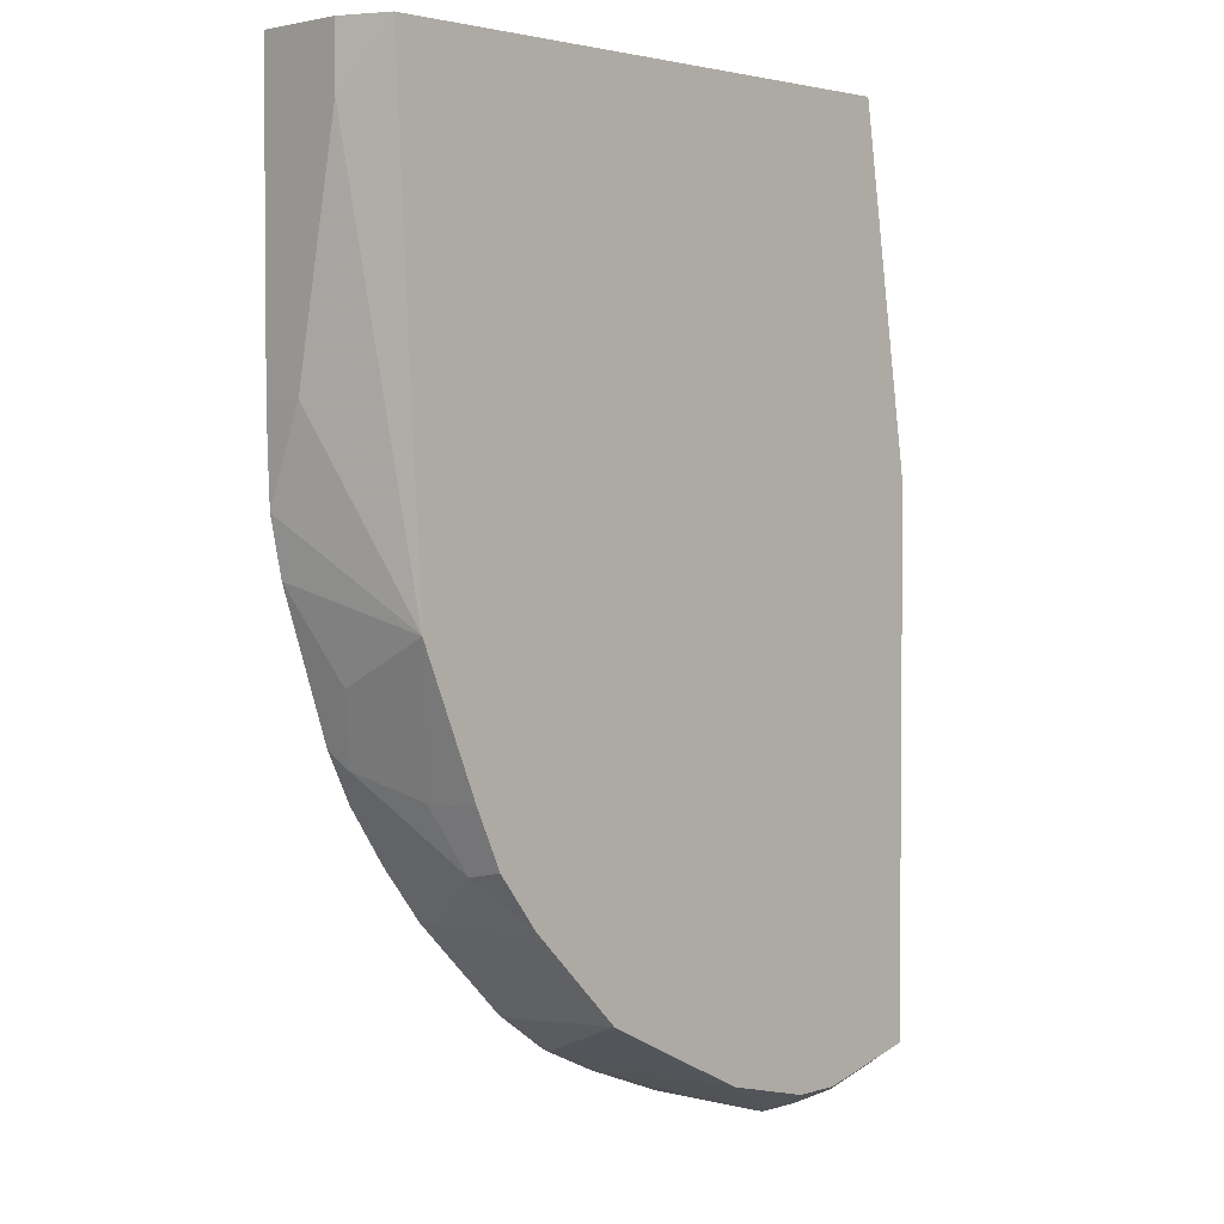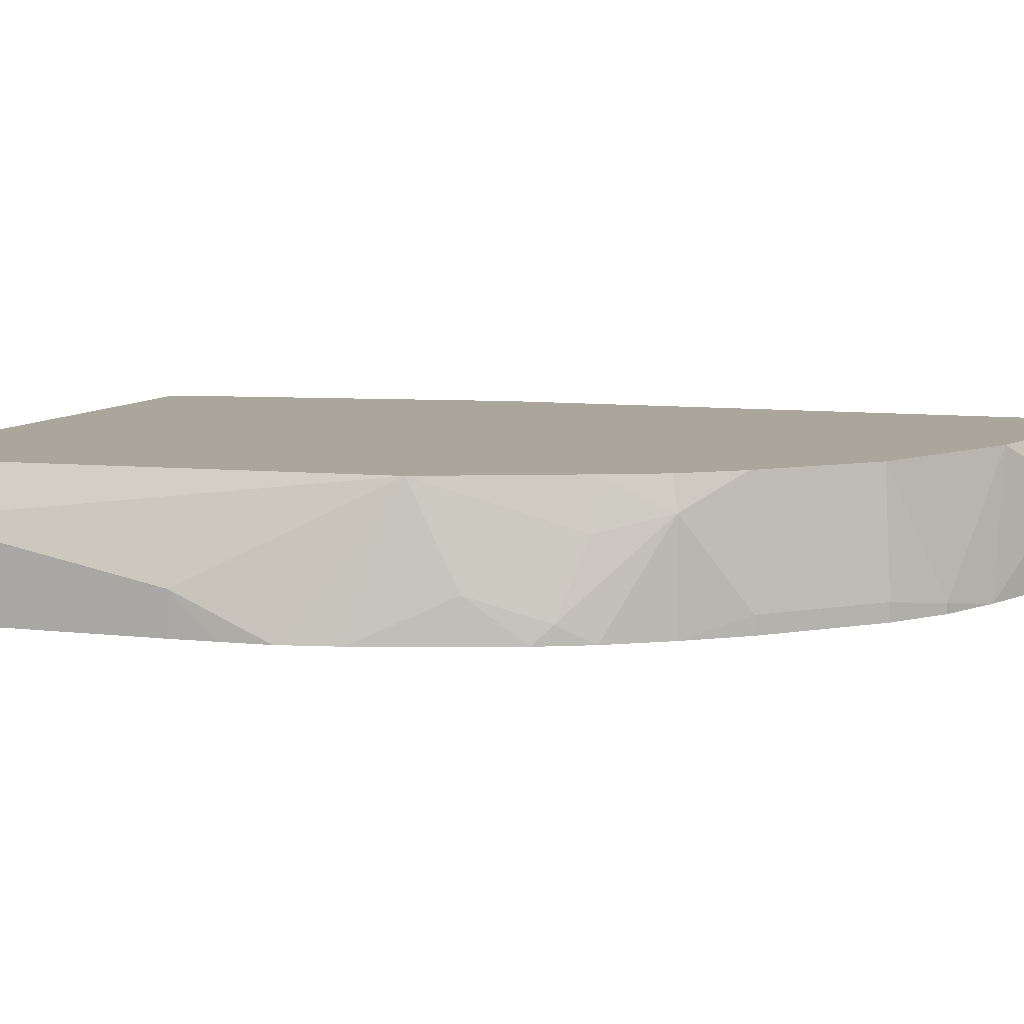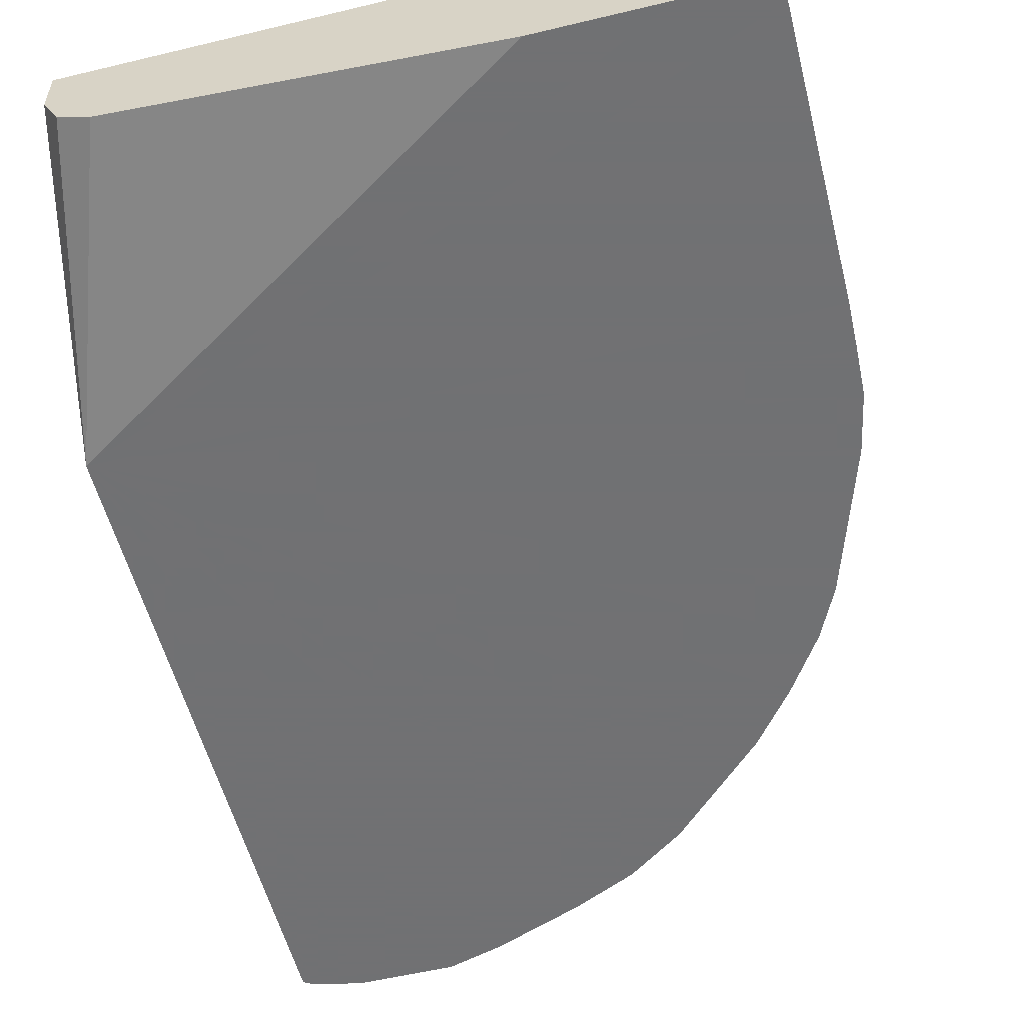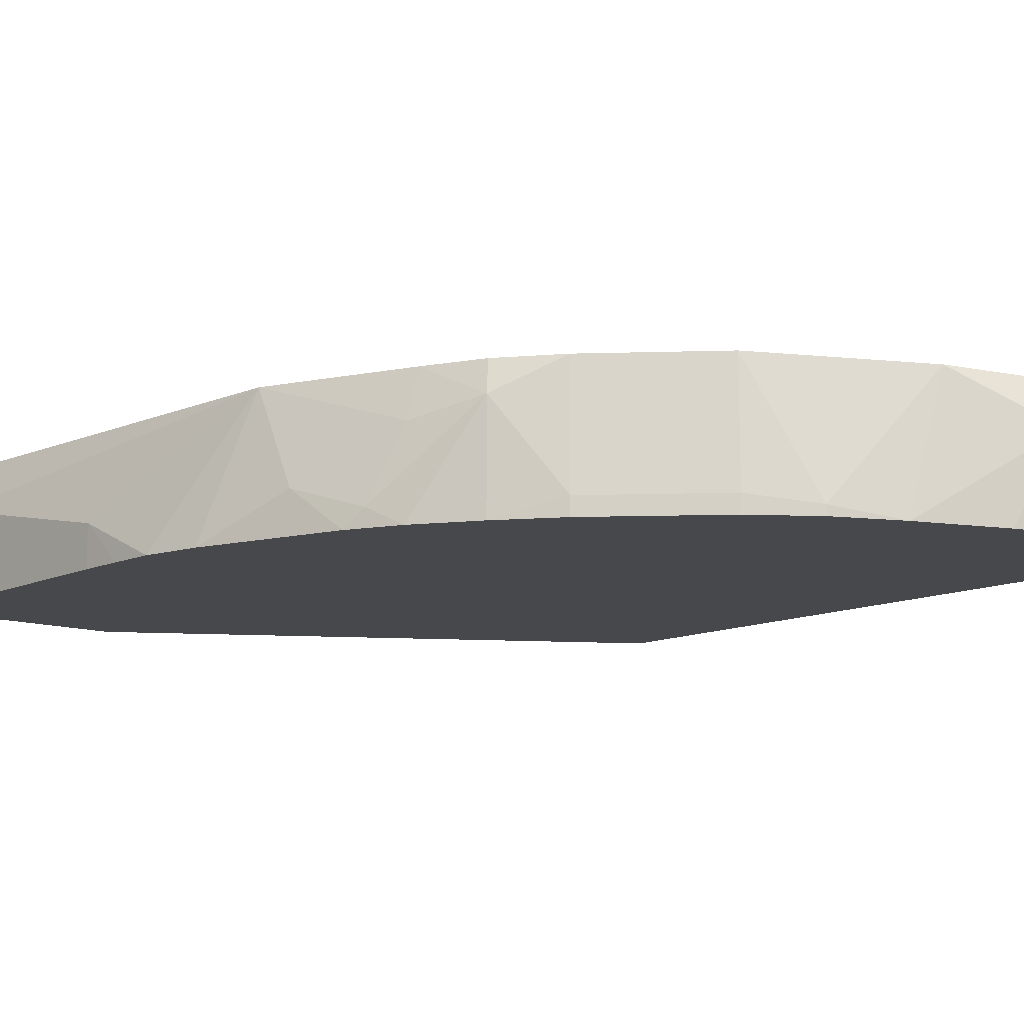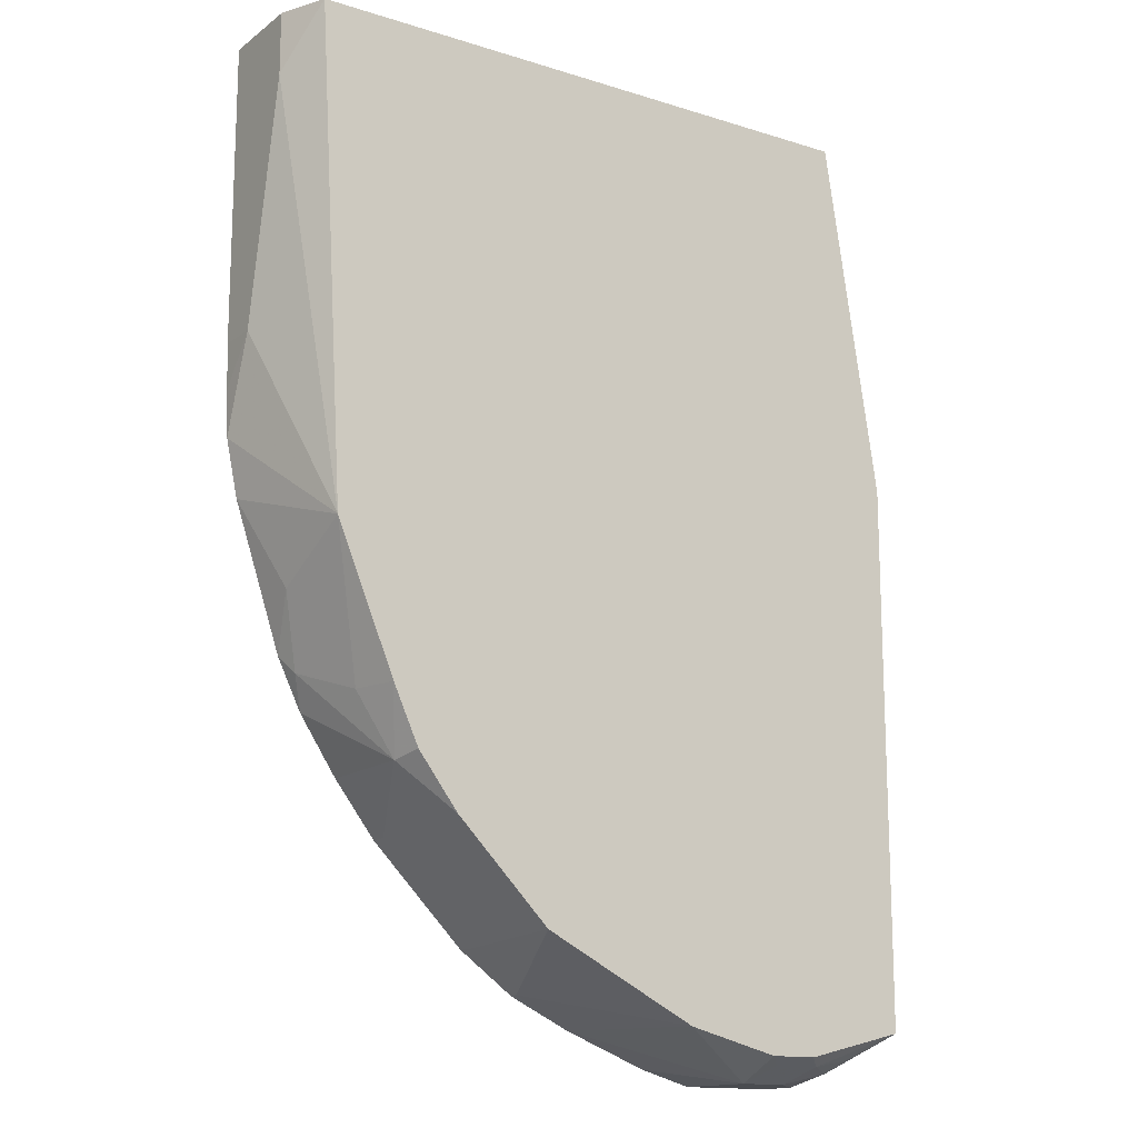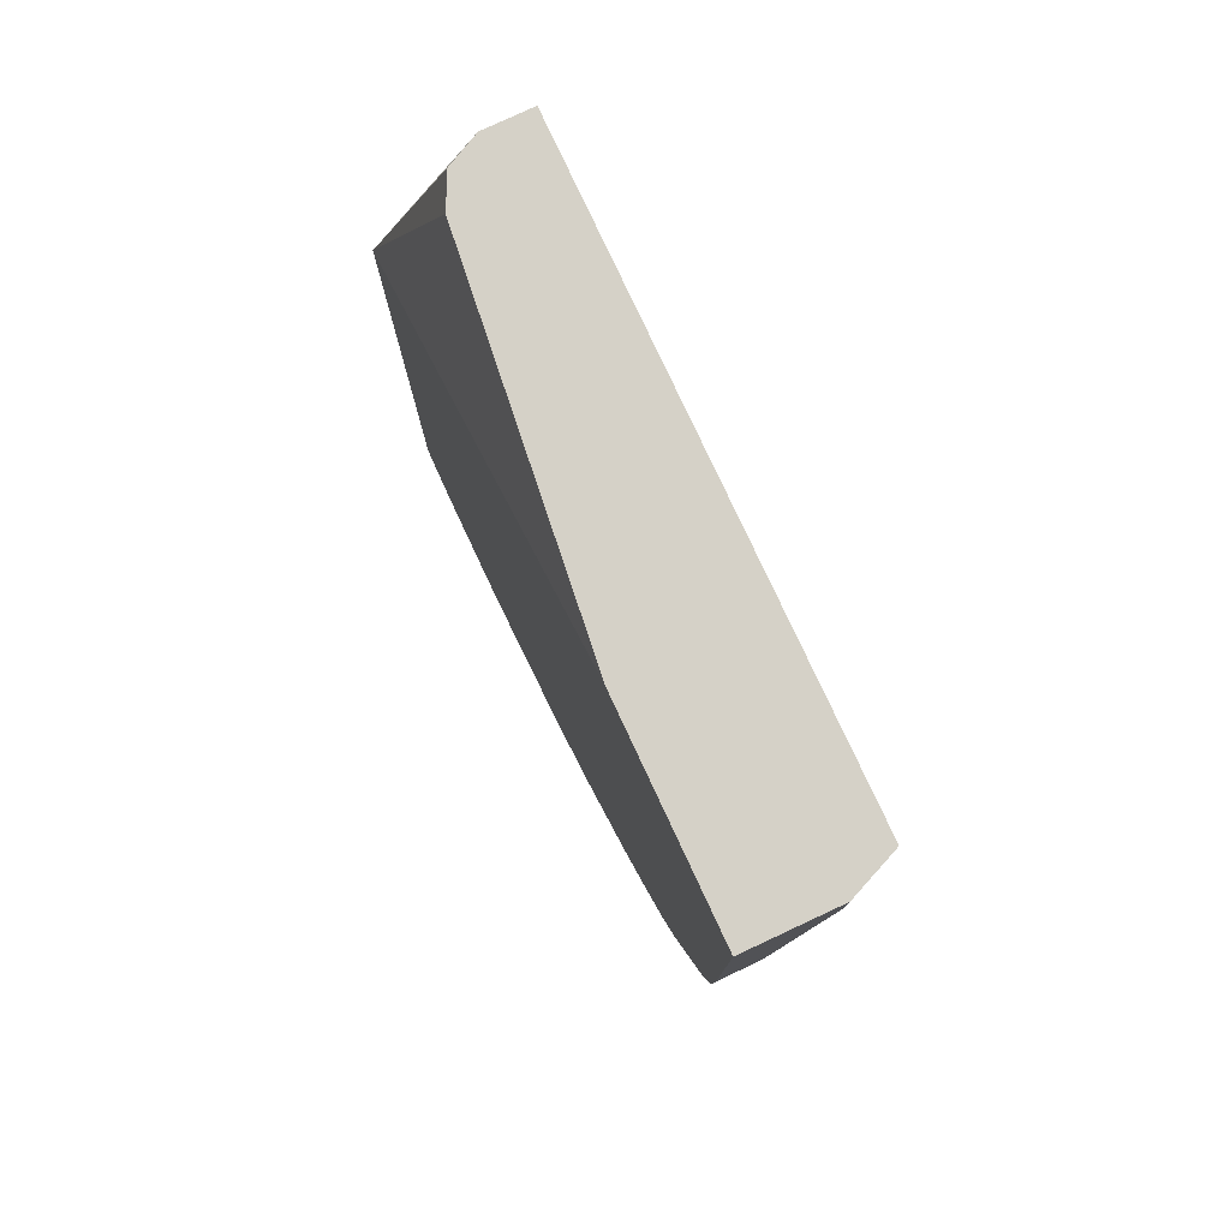
<metadata>
{"format":"obj","ext":"obj","renderer":"f3d","projection":"perspective","resolution":1024,"background":"white","views":[{"elev":2.7,"azim":133.8,"up":"+Z"},{"elev":8.0,"azim":108.7,"up":"+Y"},{"elev":-55.3,"azim":14.2,"up":"+Y"},{"elev":-11.5,"azim":139.2,"up":"+Y"},{"elev":-14.7,"azim":146.1,"up":"+Z"},{"elev":78.7,"azim":65.0,"up":"+Z"}]}
</metadata>
<code>
v -0.02452 -0.1204 -0.6558
v 0.1775 -0.1204 -0.5272
v 0.02052 -0.1026 -0.5272
v 0.006862 -0.09574 -0.5272
v 2.026e-05 -0.08206 -0.5272
v 2.026e-05 -0.06158 -0.5272
v -0.02452 -0.1134 -0.6593
v -0.02452 -0.1204 -0.9367
v 0.2667 -0.1204 -0.5272
v 0.258 -0.06158 -0.5272
v -0.02452 -0.06158 -0.6853
v -0.02452 -0.0724 -0.6799
v -0.02452 -0.06158 -0.9223
v -0.02373 -0.1204 -0.9372
v 0.2667 -0.08206 -0.5272
v 0.2667 -0.1204 -0.6565
v 0.2667 -0.08206 -0.5539
v 0.2462 -0.06158 -0.7385
v 0.02049 -0.06158 -0.9334
v 0.0137 -0.06839 -0.9369
v -0.005111 -0.07181 -0.9334
v -0.002545 -0.08206 -0.9386
v -0.02184 -0.1204 -0.9383
v 0.2662 -0.1204 -0.6765
v 0.2667 -0.1026 -0.6565
v 0.2654 -0.1204 -0.6962
v 0.2602 -0.1204 -0.7207
v 0.2462 -0.06158 -0.7386
v 0.04101 -0.06158 -0.9334
v 0.0342 -0.06839 -0.9369
v 0.02052 -0.08206 -0.9437
v 2.026e-05 -0.1026 -0.9437
v -0.02008 -0.1204 -0.9392
v 0.2397 -0.1204 -0.7822
v 0.2462 -0.1026 -0.759
v 0.2359 -0.07181 -0.7693
v 0.2205 -0.06158 -0.8001
v 0.04925 -0.06158 -0.9314
v 0.04104 -0.08206 -0.9437
v 2.026e-05 -0.1204 -0.9437
v 0.2359 -0.1128 -0.7898
v 0.2292 -0.1204 -0.8037
v 0.2257 -0.08206 -0.8001
v 0.212 -0.07522 -0.8274
v 0.2093 -0.06158 -0.8247
v 0.06154 -0.06158 -0.9283
v 0.06422 -0.1204 -0.9372
v 0.04104 -0.1204 -0.9437
v 0.08203 -0.06158 -0.9232
v 0.08215 -0.06158 -0.9232
v 0.1021 -0.1204 -0.9226
v 0.2128 -0.1204 -0.8283
v 0.1949 -0.1128 -0.8514
v 0.1915 -0.06158 -0.848
v 0.1299 -0.1163 -0.9095
v 0.1368 -0.06158 -0.8958
v 0.1257 -0.1204 -0.9116
v 0.1949 -0.1204 -0.8514
v 0.1873 -0.1204 -0.859
v 0.1744 -0.1128 -0.8719
v 0.1504 -0.06158 -0.889
v 0.1299 -0.1204 -0.9095
v 0.1538 -0.1128 -0.8924
v 0.1744 -0.1204 -0.8719
v 0.1538 -0.1204 -0.8924
f 27 35 28
f 28 35 36
f 28 36 37
f 29 38 39
f 34 42 41
f 31 39 48
f 31 48 40
f 31 40 32
f 32 40 33
f 34 41 35
f 27 34 35
f 29 39 30
f 24 26 25
f 20 30 39
f 22 32 33
f 22 31 32
f 20 22 21
f 20 31 22
f 20 39 31
f 19 30 20
f 19 29 30
f 18 27 28
f 18 26 27
f 18 25 26
f 17 25 18
f 16 24 25
f 35 41 43
f 22 33 23
f 13 23 14
f 44 53 54
f 36 43 37
f 13 22 23
f 59 64 60
f 55 65 62
f 55 63 65
f 55 61 63
f 55 56 61
f 55 62 57
f 54 63 61
f 54 60 63
f 53 60 54
f 53 59 60
f 53 58 59
f 52 58 53
f 51 55 57
f 50 56 55
f 50 55 51
f 44 54 45
f 44 52 53
f 42 52 44
f 41 44 43
f 41 42 44
f 39 51 47
f 39 50 51
f 39 49 50
f 39 46 49
f 39 47 48
f 38 46 39
f 37 44 45
f 37 43 44
f 35 43 36
f 13 21 22
f 1 9 2
f 13 19 20
f 1 27 26
f 1 34 27
f 1 42 34
f 1 52 42
f 1 58 52
f 1 59 58
f 1 64 59
f 1 65 64
f 1 62 65
f 1 57 62
f 1 51 57
f 1 47 51
f 1 48 47
f 1 26 24
f 1 40 48
f 1 23 33
f 1 14 23
f 1 8 14
f 1 13 8
f 1 11 13
f 1 12 11
f 1 7 12
f 1 6 7
f 1 5 6
f 1 4 5
f 1 3 4
f 1 2 3
f 60 64 65
f 1 33 40
f 13 20 21
f 1 24 16
f 2 9 15
f 10 17 18
f 10 15 17
f 9 17 15
f 9 25 17
f 9 16 25
f 8 13 14
f 6 12 7
f 6 11 12
f 6 13 11
f 6 19 13
f 6 29 19
f 6 38 29
f 6 46 38
f 1 16 9
f 6 49 46
f 6 56 50
f 6 61 56
f 6 54 61
f 6 45 54
f 6 37 45
f 6 28 37
f 6 18 28
f 6 10 18
f 2 4 3
f 2 5 4
f 2 6 5
f 2 10 6
f 2 15 10
f 6 50 49
f 60 65 63

</code>
